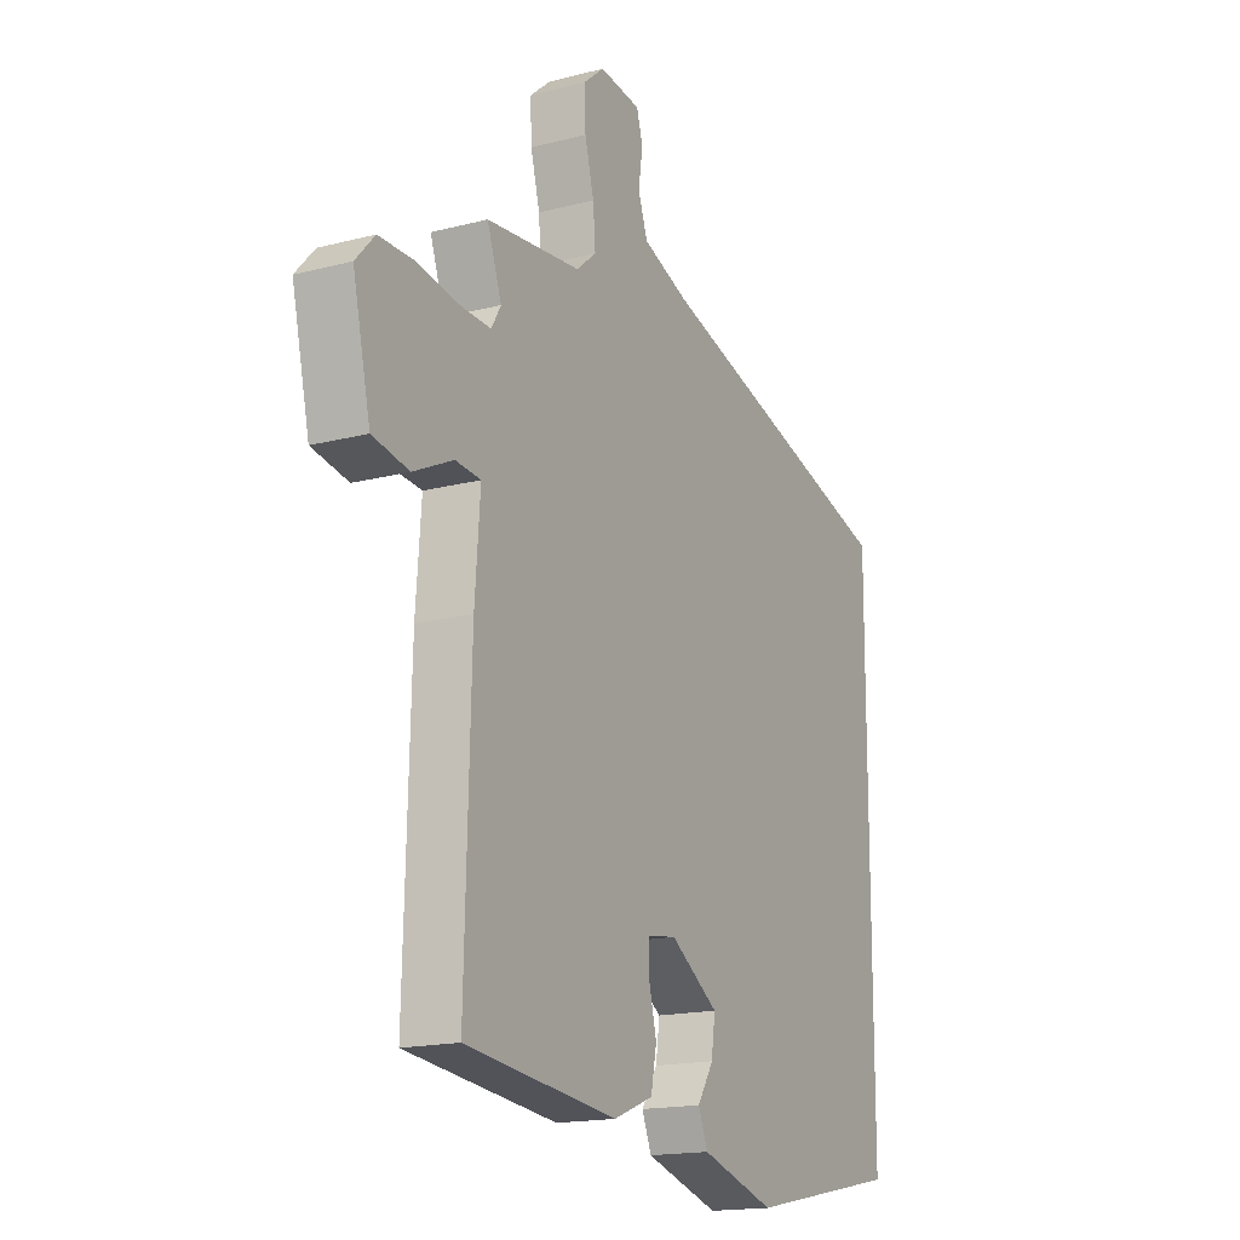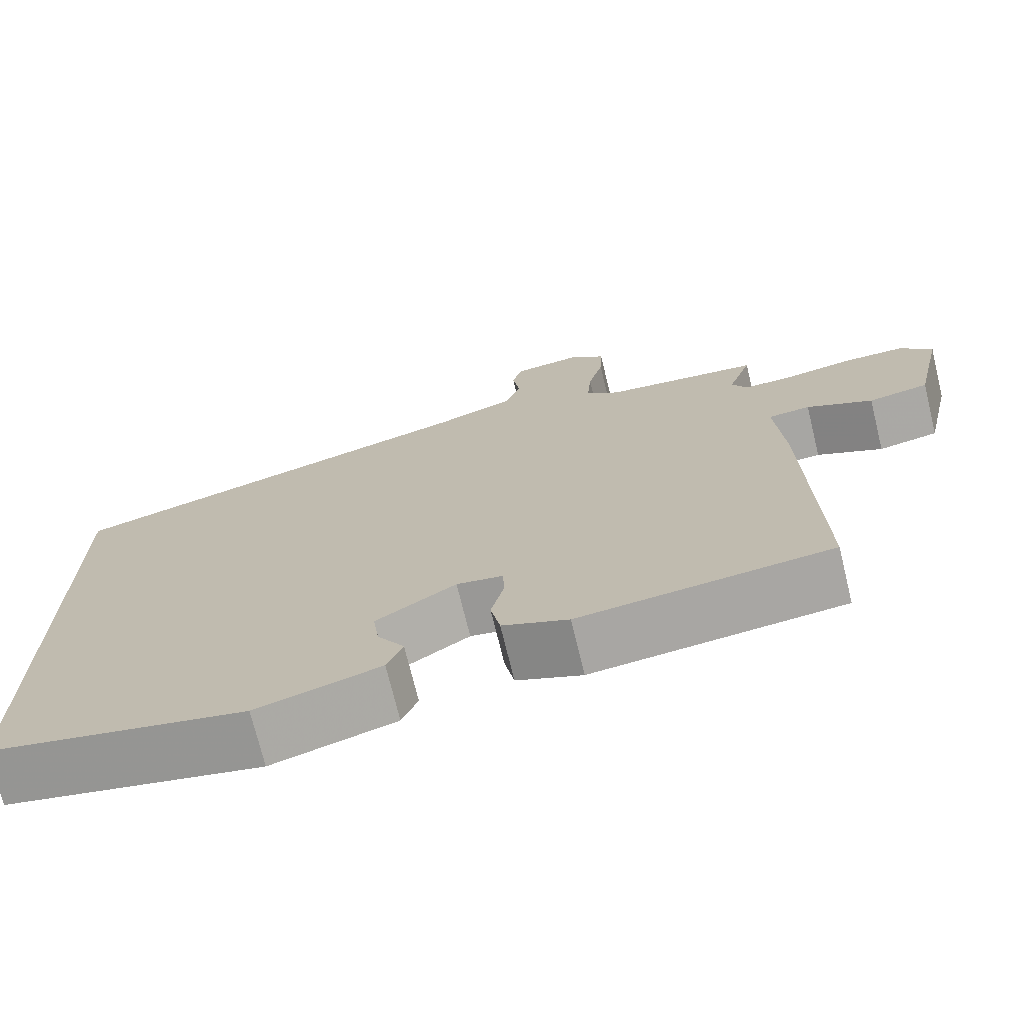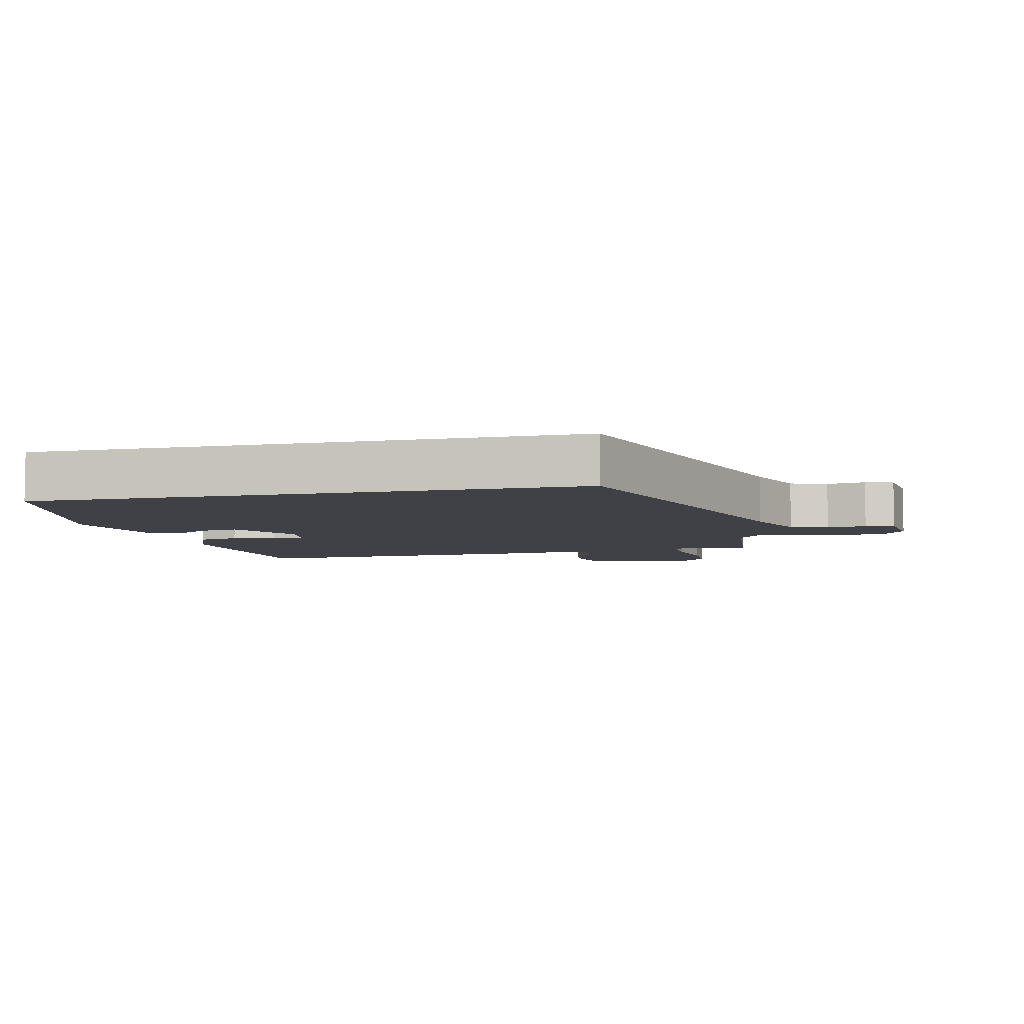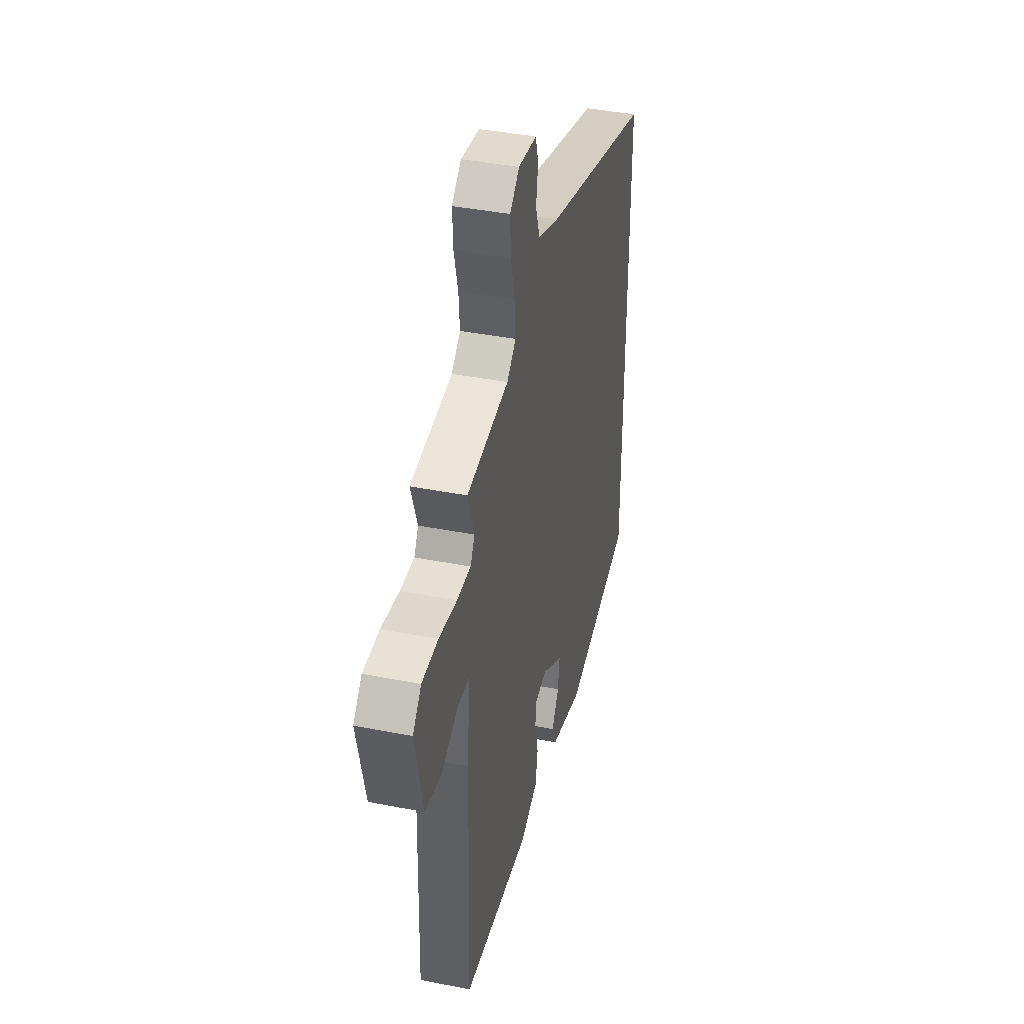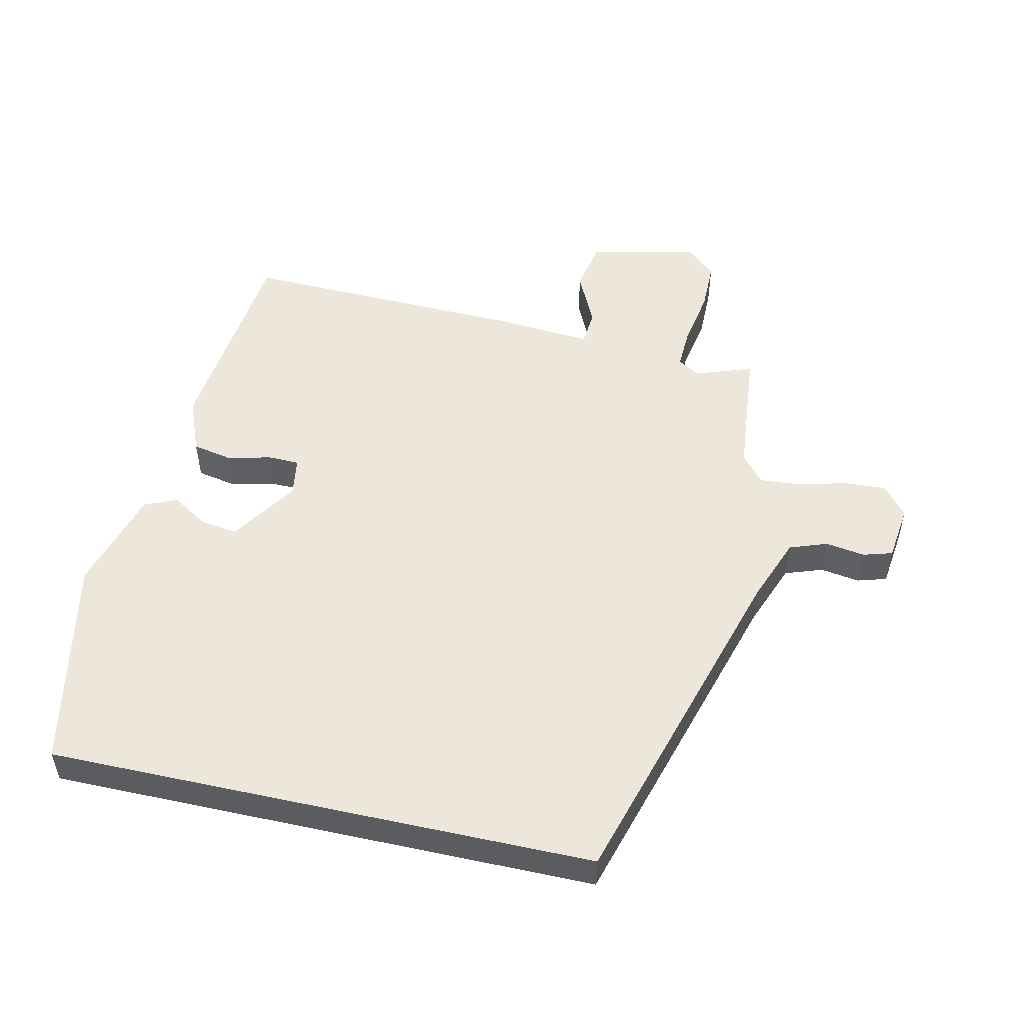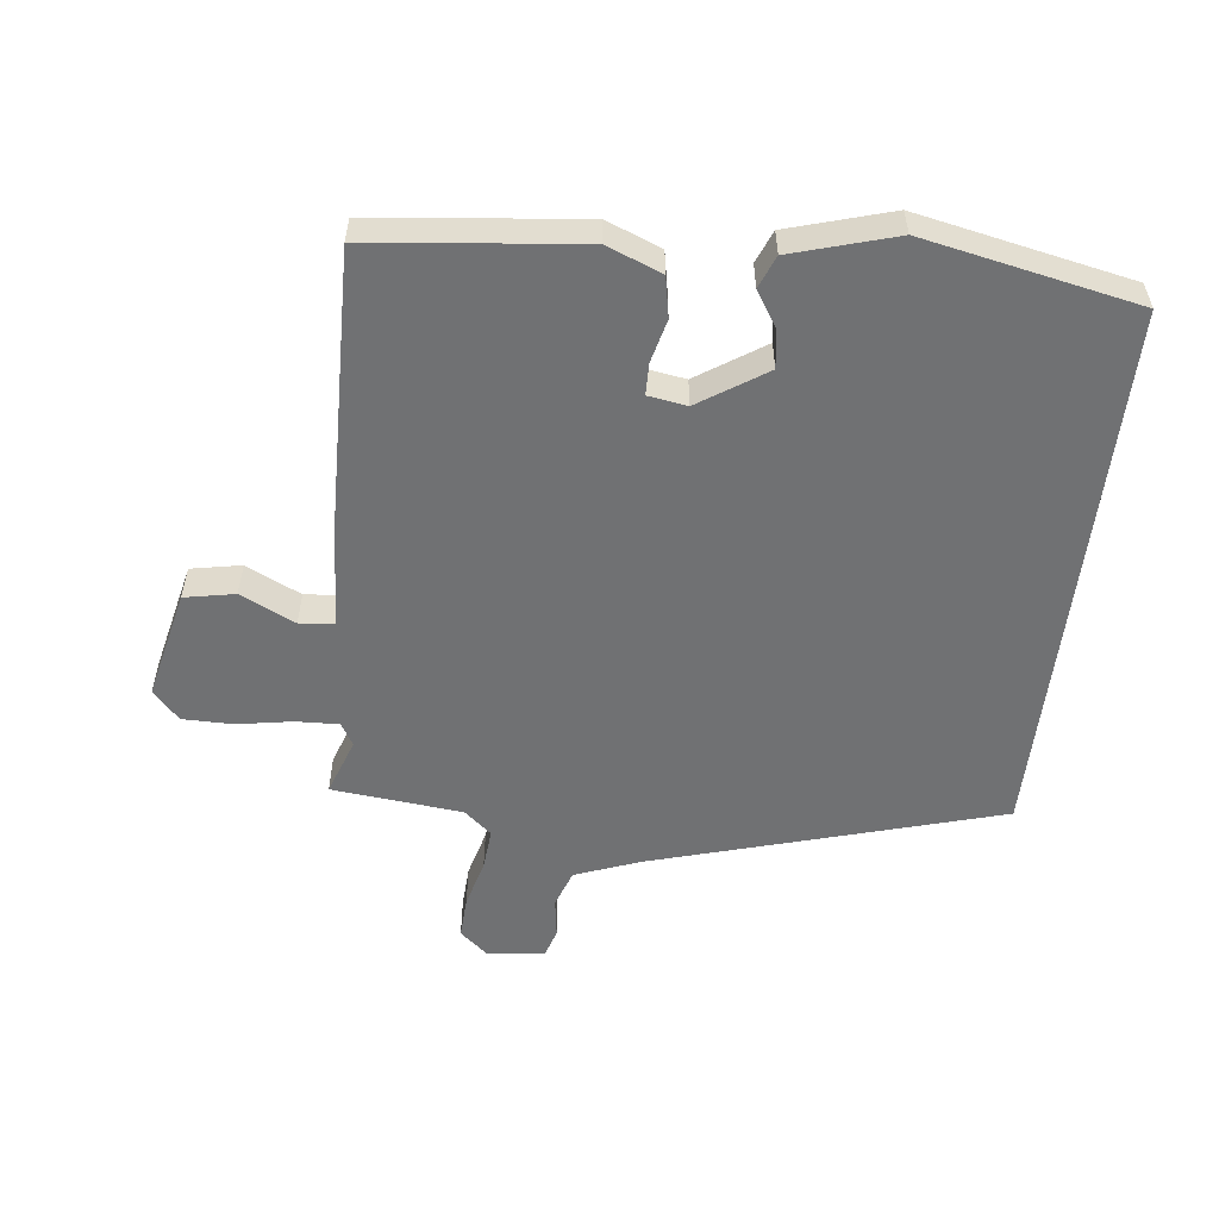
<metadata>
{"format":"obj","ext":"obj","renderer":"f3d","projection":"perspective","resolution":1024,"background":"white","views":[{"elev":-16.8,"azim":117.7,"up":"+Z"},{"elev":-72.4,"azim":13.7,"up":"+Z"},{"elev":-6.0,"azim":-77.0,"up":"+Y"},{"elev":40.6,"azim":103.6,"up":"+Z"},{"elev":52.1,"azim":-77.5,"up":"+Y"},{"elev":-55.1,"azim":173.1,"up":"+Y"}]}
</metadata>
<code>
v -0.5 0.07 -0.468
v -0.5 0.07 0.359
v 0.021 0.07 0.514
v 0.12 0.07 0.552
v 0.14 0.07 0.609
v 0.131 0.07 0.669
v 0.144 0.07 0.713
v 0.23 0.07 0.724
v 0.274 0.07 0.687
v 0.271 0.07 0.623
v 0.252 0.07 0.55
v 0.247 0.07 0.487
v 0.289 0.07 0.452
v 0.486 0.07 0.433
v 0.456 0.07 0.347
v 0.476 0.07 0.313
v 0.541 0.07 0.316
v 0.625 0.07 0.331
v 0.701 0.07 0.331
v 0.741 0.07 0.287
v 0.704 0.07 0.122
v 0.628 0.07 0.107
v 0.545 0.07 0.146
v 0.492 0.07 0.141
v 0.503 0.07 -0.005
v 0.515 0.07 -0.438
v 0.198 0.07 -0.474
v 0.115 0.07 -0.441
v 0.103 0.07 -0.38
v 0.119 0.07 -0.315
v 0.118 0.07 -0.267
v 0.059 0.07 -0.258
v -0.042 0.07 -0.325
v -0.034 0.07 -0.383
v 0 0.07 -0.436
v -0.02 0.07 -0.485
v -0.176 0.07 -0.532
v -0.5 0 -0.468
v -0.5 0 0.359
v 0.021 0 0.514
v 0.12 0 0.552
v 0.14 0 0.609
v 0.131 0 0.669
v 0.144 0 0.713
v 0.23 0 0.724
v 0.274 0 0.687
v 0.271 0 0.623
v 0.252 0 0.55
v 0.247 0 0.487
v 0.289 0 0.452
v 0.486 0 0.433
v 0.456 0 0.347
v 0.476 0 0.313
v 0.541 0 0.316
v 0.625 0 0.331
v 0.701 0 0.331
v 0.741 0 0.287
v 0.704 0 0.122
v 0.628 0 0.107
v 0.545 0 0.146
v 0.492 0 0.141
v 0.503 0 -0.005
v 0.515 0 -0.438
v 0.198 0 -0.474
v 0.115 0 -0.441
v 0.103 0 -0.38
v 0.119 0 -0.315
v 0.118 0 -0.267
v 0.059 0 -0.258
v -0.042 0 -0.325
v -0.034 0 -0.383
v 0 0 -0.436
v -0.02 0 -0.485
v -0.176 0 -0.532
f 34 35 36 37
f 33 34 37 1
f 32 33 1 2
f 31 32 2 3
f 27 28 29 30
f 27 30 31
f 24 25 26 27
f 24 27 31 3
f 20 21 22 23
f 17 18 19 20
f 16 17 20 23
f 15 16 23 24
f 13 14 15
f 8 9 10 11
f 8 11 12
f 5 6 7 8
f 4 5 8 12
f 3 4 12 13
f 3 13 15 24
f 74 73 72 71
f 38 74 71 70
f 39 38 70 69
f 40 39 69 68
f 67 66 65 64
f 68 67 64
f 64 63 62 61
f 40 68 64 61
f 60 59 58 57
f 57 56 55 54
f 60 57 54 53
f 61 60 53 52
f 52 51 50
f 48 47 46 45
f 49 48 45
f 45 44 43 42
f 49 45 42 41
f 50 49 41 40
f 61 52 50 40
f 1 38 39 2
f 2 39 40 3
f 3 40 41 4
f 4 41 42 5
f 5 42 43 6
f 6 43 44 7
f 7 44 45 8
f 8 45 46 9
f 9 46 47 10
f 10 47 48 11
f 11 48 49 12
f 12 49 50 13
f 13 50 51 14
f 14 51 52 15
f 15 52 53 16
f 16 53 54 17
f 17 54 55 18
f 18 55 56 19
f 19 56 57 20
f 20 57 58 21
f 21 58 59 22
f 22 59 60 23
f 23 60 61 24
f 24 61 62 25
f 25 62 63 26
f 26 63 64 27
f 27 64 65 28
f 28 65 66 29
f 29 66 67 30
f 30 67 68 31
f 31 68 69 32
f 32 69 70 33
f 33 70 71 34
f 34 71 72 35
f 35 72 73 36
f 36 73 74 37
f 37 74 38 1

</code>
